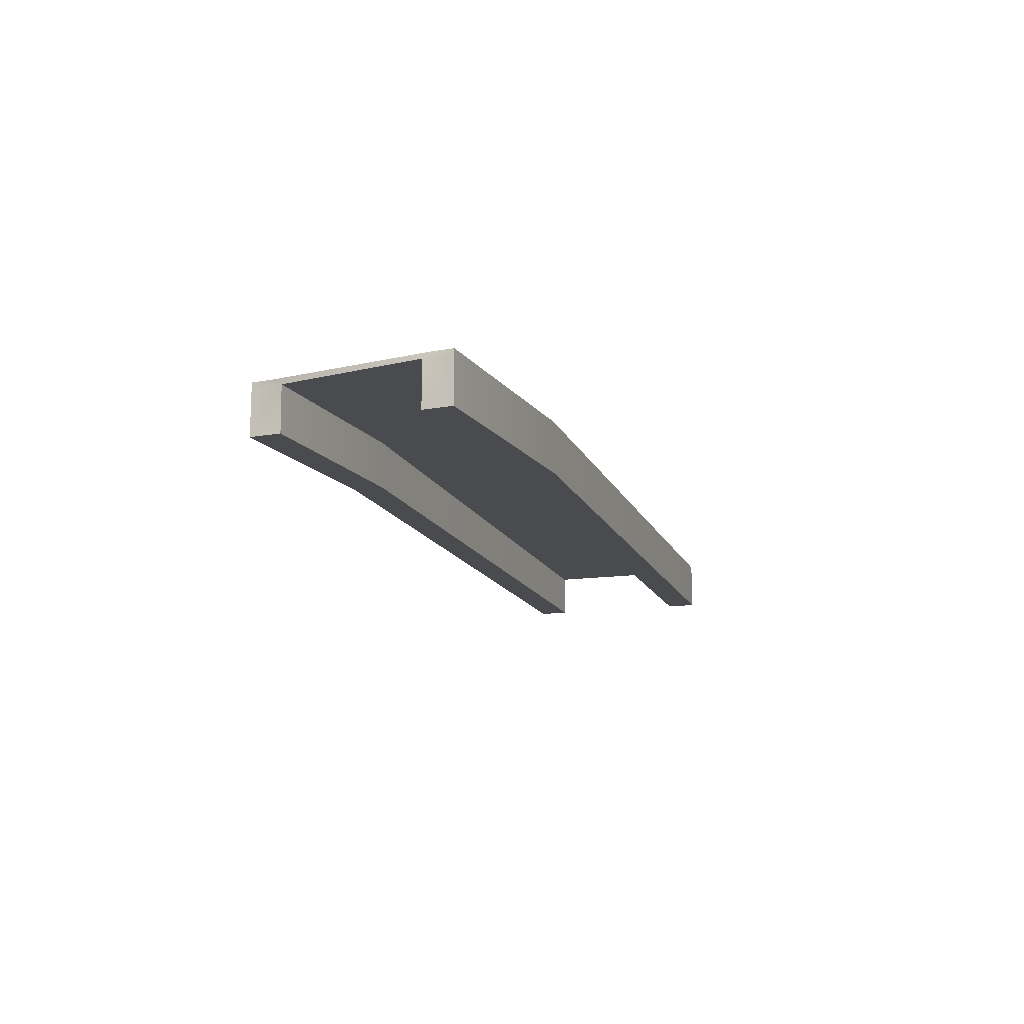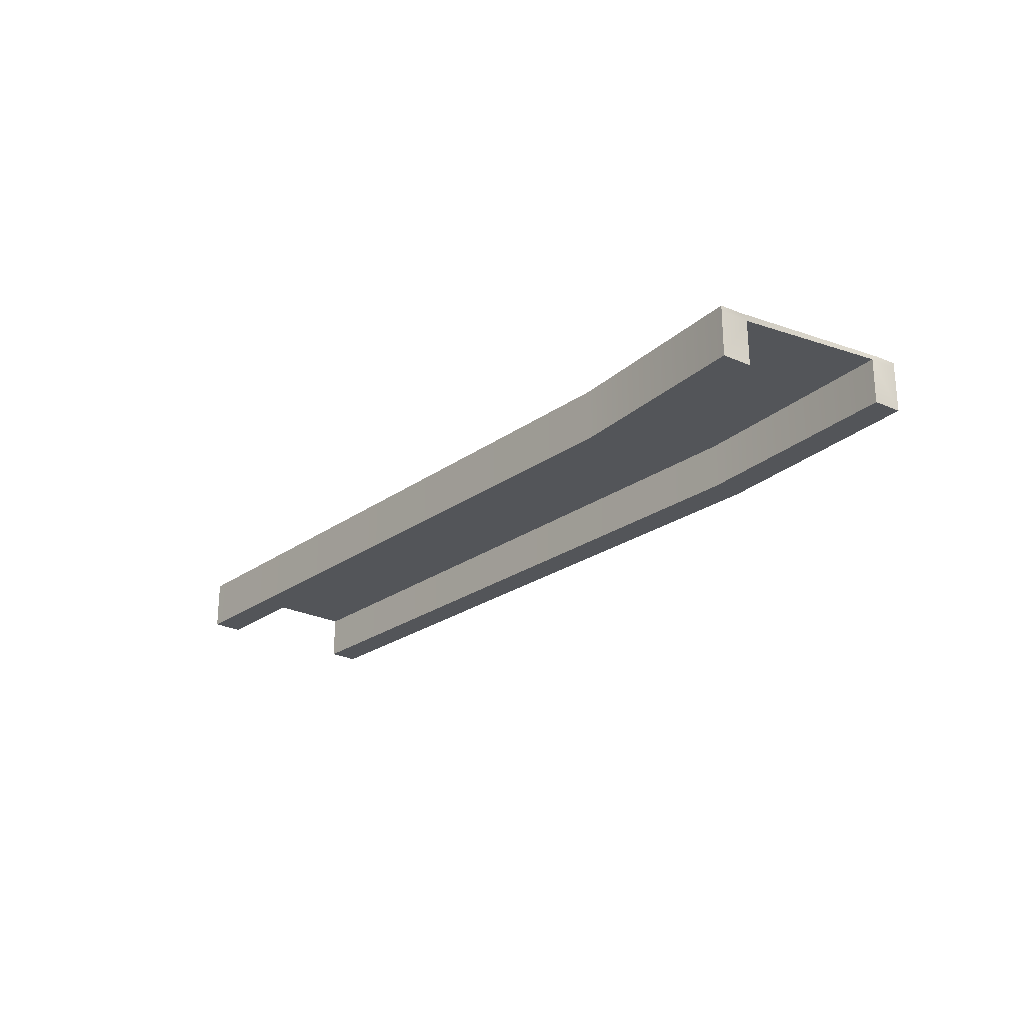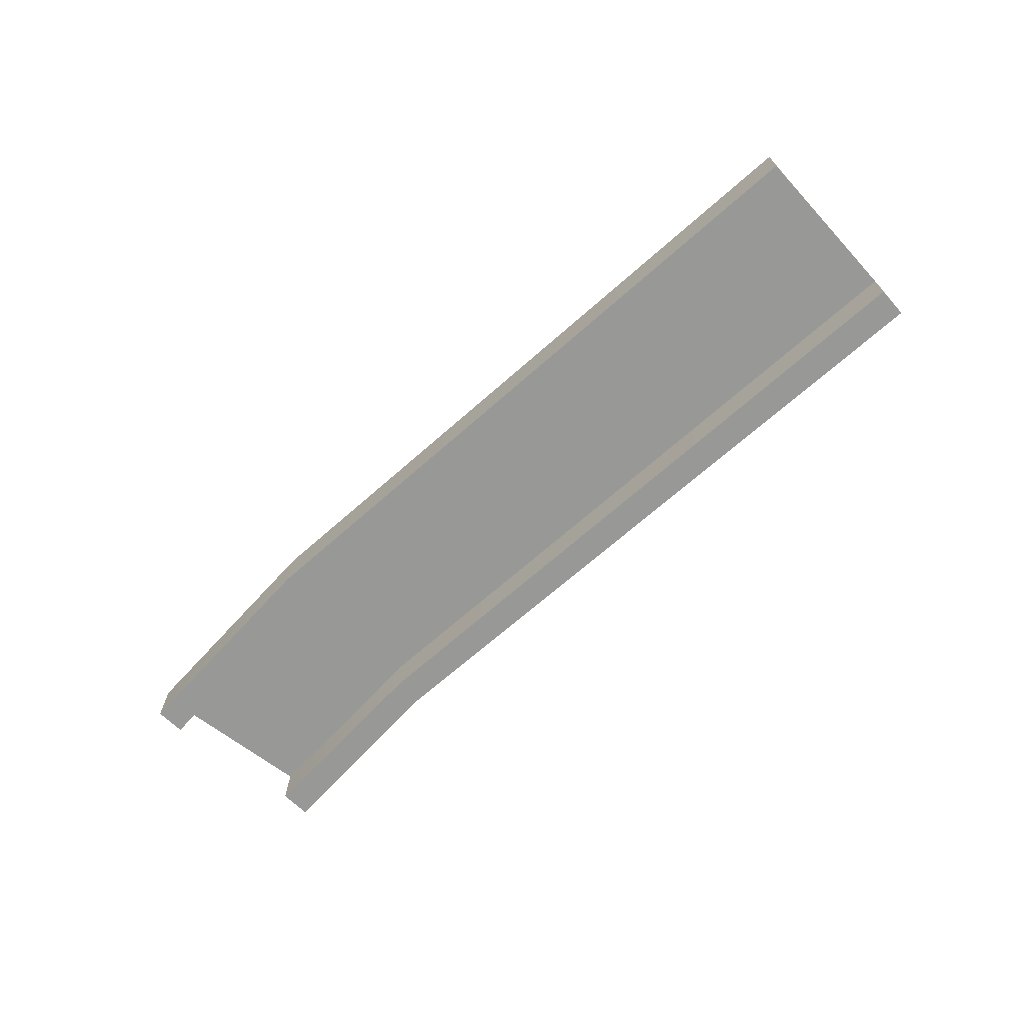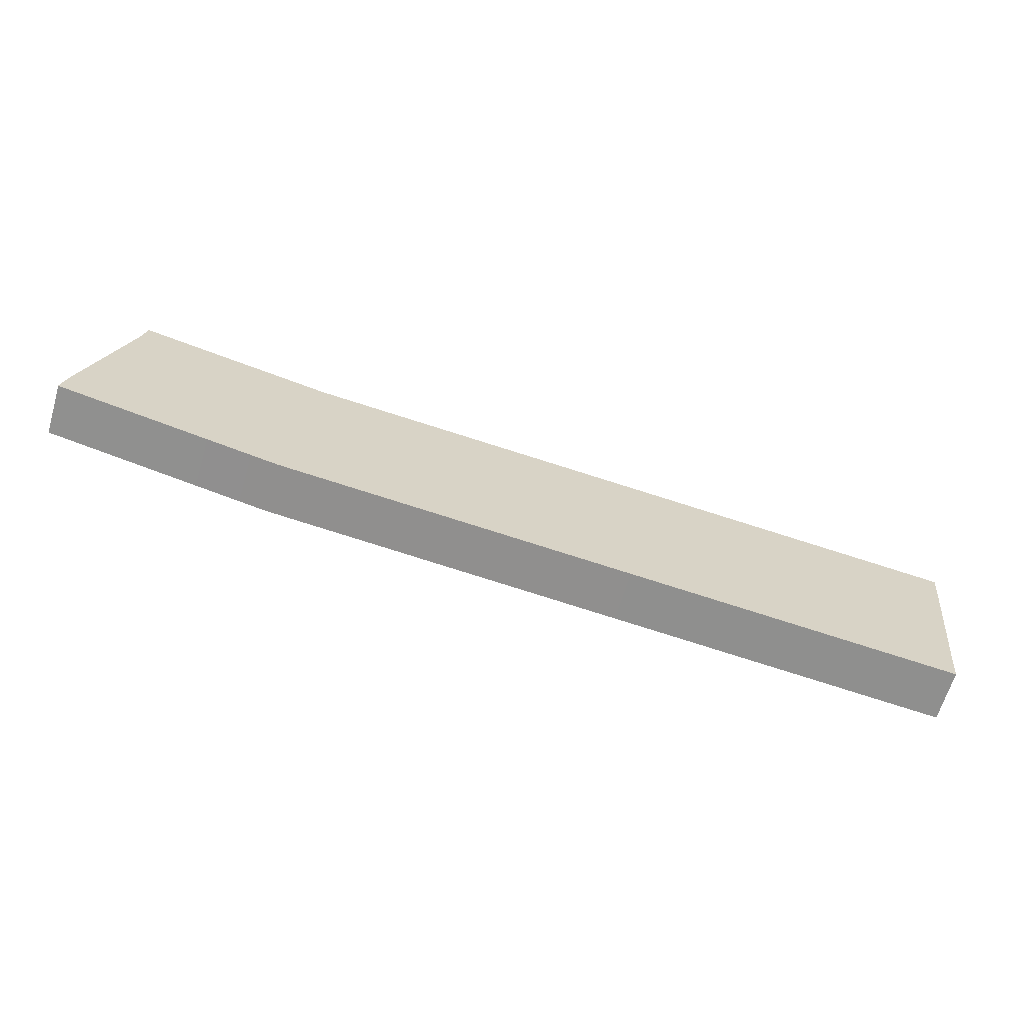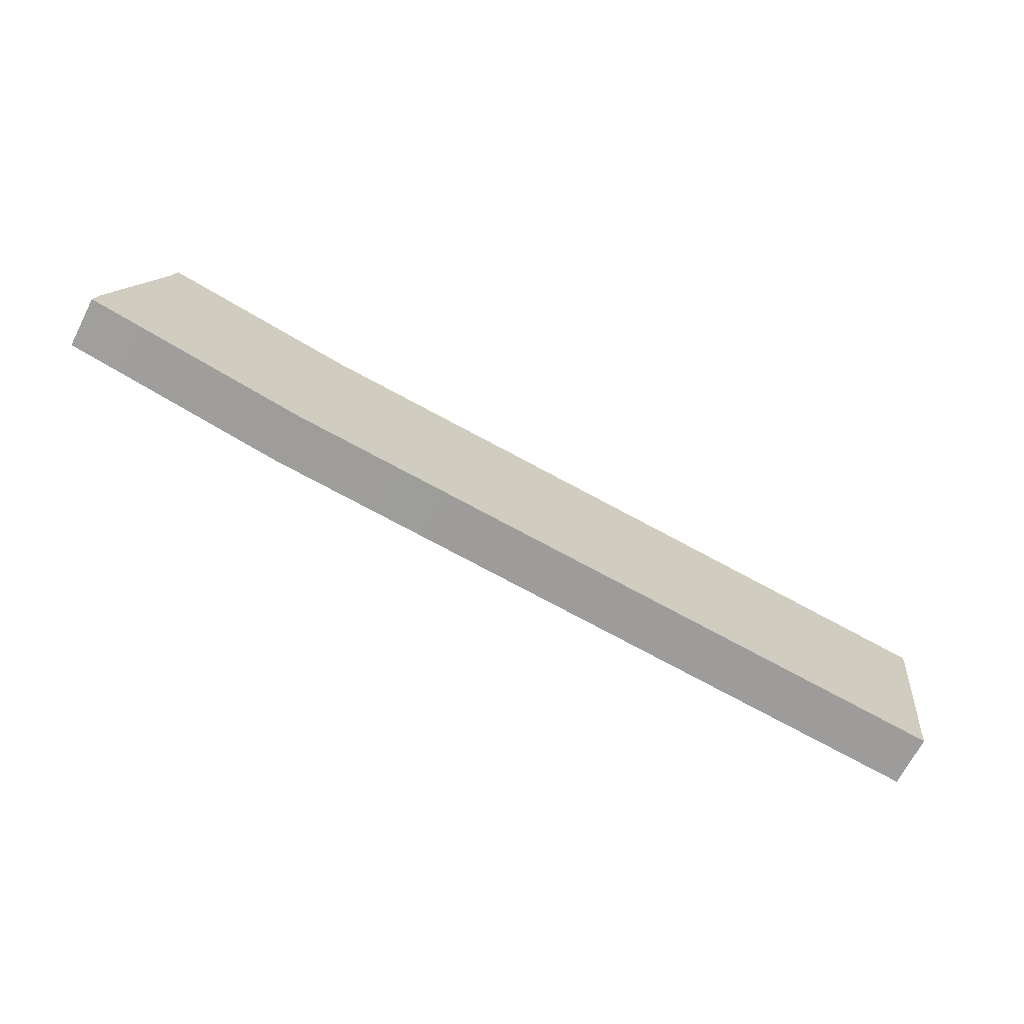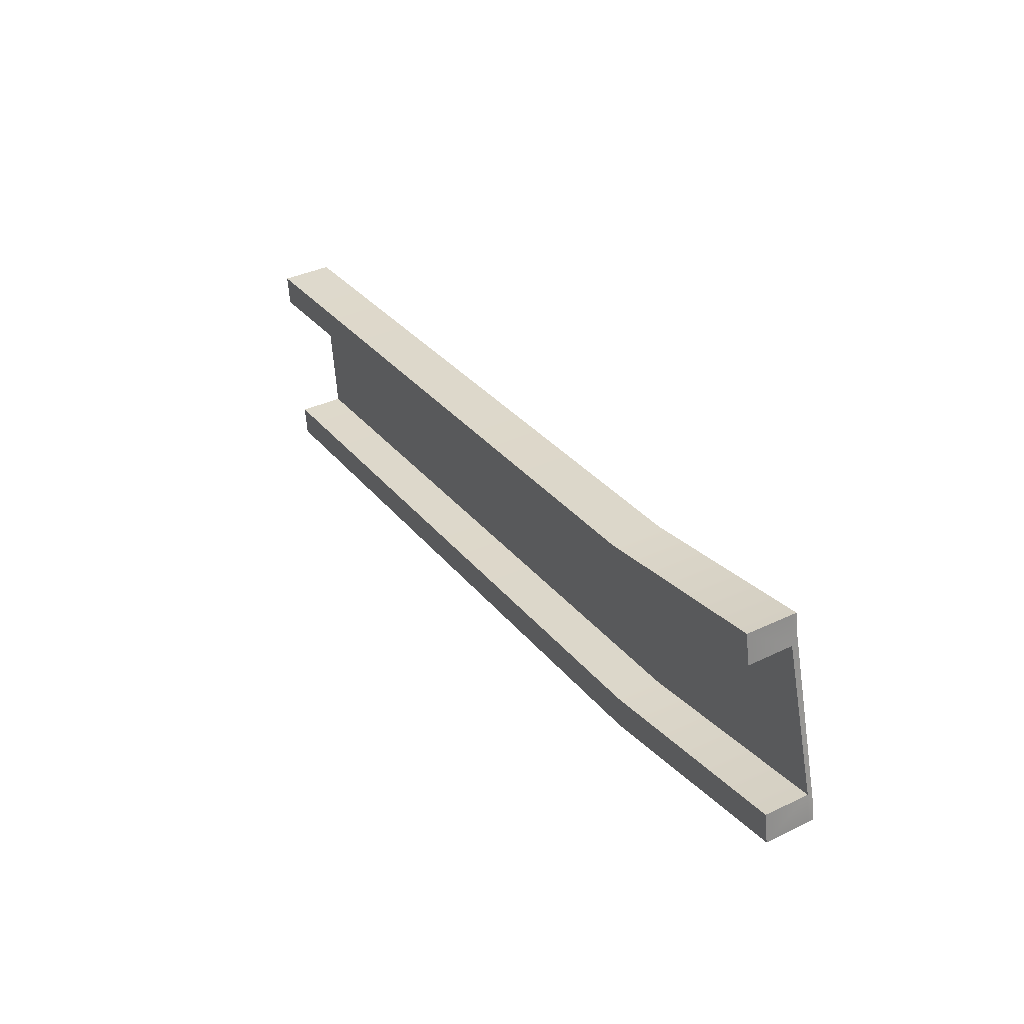
<metadata>
{"format":"obj","ext":"obj","renderer":"f3d","projection":"perspective","resolution":1024,"background":"white","views":[{"elev":-14.2,"azim":101.3,"up":"+Y"},{"elev":-24.1,"azim":43.9,"up":"+Y"},{"elev":-68.4,"azim":-144.1,"up":"+Y"},{"elev":-64.5,"azim":163.6,"up":"+Z"},{"elev":-68.3,"azim":152.7,"up":"+Z"},{"elev":37.7,"azim":58.7,"up":"+Z"}]}
</metadata>
<code>
g default
v 1269 20.95 -1597
v 1802 20.95 -1544
v 1268 25.21 -1592
v 1802 25.21 -1539
v 1282 25.21 -1716
v 1816 25.21 -1664
v 1282 20.95 -1711
v 1816 20.95 -1657
v 1990 20.95 -1623
v 1956 20.95 -1514
v 1990 25.21 -1628
v 1955 25.21 -1508
v 1266 20.95 -1574
v 1799 20.95 -1522
v 1799 25.21 -1522
v 1266 25.21 -1574
v 1952 20.95 -1490
v 1952 25.21 -1490
v 1284 25.21 -1734
v 1819 25.21 -1682
v 1819 20.95 -1682
v 1284 20.95 -1734
v 1994 25.21 -1646
v 1994 20.95 -1646
v 1269 -14.82 -1598
v 1803 -14.82 -1544
v 1799 -14.82 -1522
v 1266 -14.82 -1574
v 1956 -14.82 -1514
v 1952 -14.82 -1490
v 1282 -14.82 -1710
v 1815 -14.82 -1657
v 1284 -14.82 -1734
v 1819 -14.82 -1682
v 1989 -14.82 -1623
v 1994 -14.82 -1646
g pCube6
f 13 14 16
f 16 14 15
f 3 4 5
f 5 4 6
f 19 20 22
f 22 20 21
f 8 2 7
f 7 2 1
f 9 11 10
f 10 11 12
f 1 3 7
f 7 3 5
f 2 8 10
f 10 8 9
f 21 20 24
f 24 20 23
f 6 4 11
f 11 4 12
f 15 14 18
f 18 14 17
f 26 27 25
f 25 27 28
f 4 3 15
f 15 3 16
f 1 13 3
f 3 13 16
f 26 29 27
f 27 29 30
f 10 12 17
f 17 12 18
f 4 15 12
f 12 15 18
f 5 6 19
f 19 6 20
f 31 33 32
f 32 33 34
f 7 5 22
f 22 5 19
f 11 23 6
f 6 23 20
f 9 24 11
f 11 24 23
f 35 32 36
f 36 32 34
f 1 2 25
f 25 2 26
f 14 13 27
f 27 13 28
f 13 1 28
f 28 1 25
f 2 10 26
f 26 10 29
f 17 30 10
f 10 30 29
f 17 14 30
f 30 14 27
f 8 7 32
f 32 7 31
f 22 33 7
f 7 33 31
f 22 21 33
f 33 21 34
f 9 8 35
f 35 8 32
f 21 24 34
f 34 24 36
f 24 9 36
f 36 9 35
g default
v 1269 20.95 -1597
v 1802 20.95 -1544
v 1268 25.21 -1592
v 1802 25.21 -1539
v 1282 25.21 -1716
v 1816 25.21 -1664
v 1282 20.95 -1711
v 1816 20.95 -1657
v 1990 20.95 -1623
v 1956 20.95 -1514
v 1990 25.21 -1628
v 1955 25.21 -1508
v 1266 20.95 -1574
v 1799 20.95 -1522
v 1799 25.21 -1522
v 1266 25.21 -1574
v 1952 20.95 -1490
v 1952 25.21 -1490
v 1284 25.21 -1734
v 1819 25.21 -1682
v 1819 20.95 -1682
v 1284 20.95 -1734
v 1994 25.21 -1646
v 1994 20.95 -1646
v 1269 -14.82 -1598
v 1803 -14.82 -1544
v 1799 -14.82 -1522
v 1266 -14.82 -1574
v 1956 -14.82 -1514
v 1952 -14.82 -1490
v 1282 -14.82 -1710
v 1815 -14.82 -1657
v 1284 -14.82 -1734
v 1819 -14.82 -1682
v 1989 -14.82 -1623
v 1994 -14.82 -1646
g pCube6
f 49 50 52
f 52 50 51
f 39 40 41
f 41 40 42
f 55 56 58
f 58 56 57
f 44 38 43
f 43 38 37
f 45 47 46
f 46 47 48
f 37 39 43
f 43 39 41
f 38 44 46
f 46 44 45
f 57 56 60
f 60 56 59
f 42 40 47
f 47 40 48
f 51 50 54
f 54 50 53
f 62 63 61
f 61 63 64
f 40 39 51
f 51 39 52
f 37 49 39
f 39 49 52
f 62 65 63
f 63 65 66
f 46 48 53
f 53 48 54
f 40 51 48
f 48 51 54
f 41 42 55
f 55 42 56
f 67 69 68
f 68 69 70
f 43 41 58
f 58 41 55
f 47 59 42
f 42 59 56
f 45 60 47
f 47 60 59
f 71 68 72
f 72 68 70
f 37 38 61
f 61 38 62
f 50 49 63
f 63 49 64
f 49 37 64
f 64 37 61
f 38 46 62
f 62 46 65
f 53 66 46
f 46 66 65
f 53 50 66
f 66 50 63
f 44 43 68
f 68 43 67
f 58 69 43
f 43 69 67
f 58 57 69
f 69 57 70
f 45 44 71
f 71 44 68
f 57 60 70
f 70 60 72
f 60 45 72
f 72 45 71

</code>
